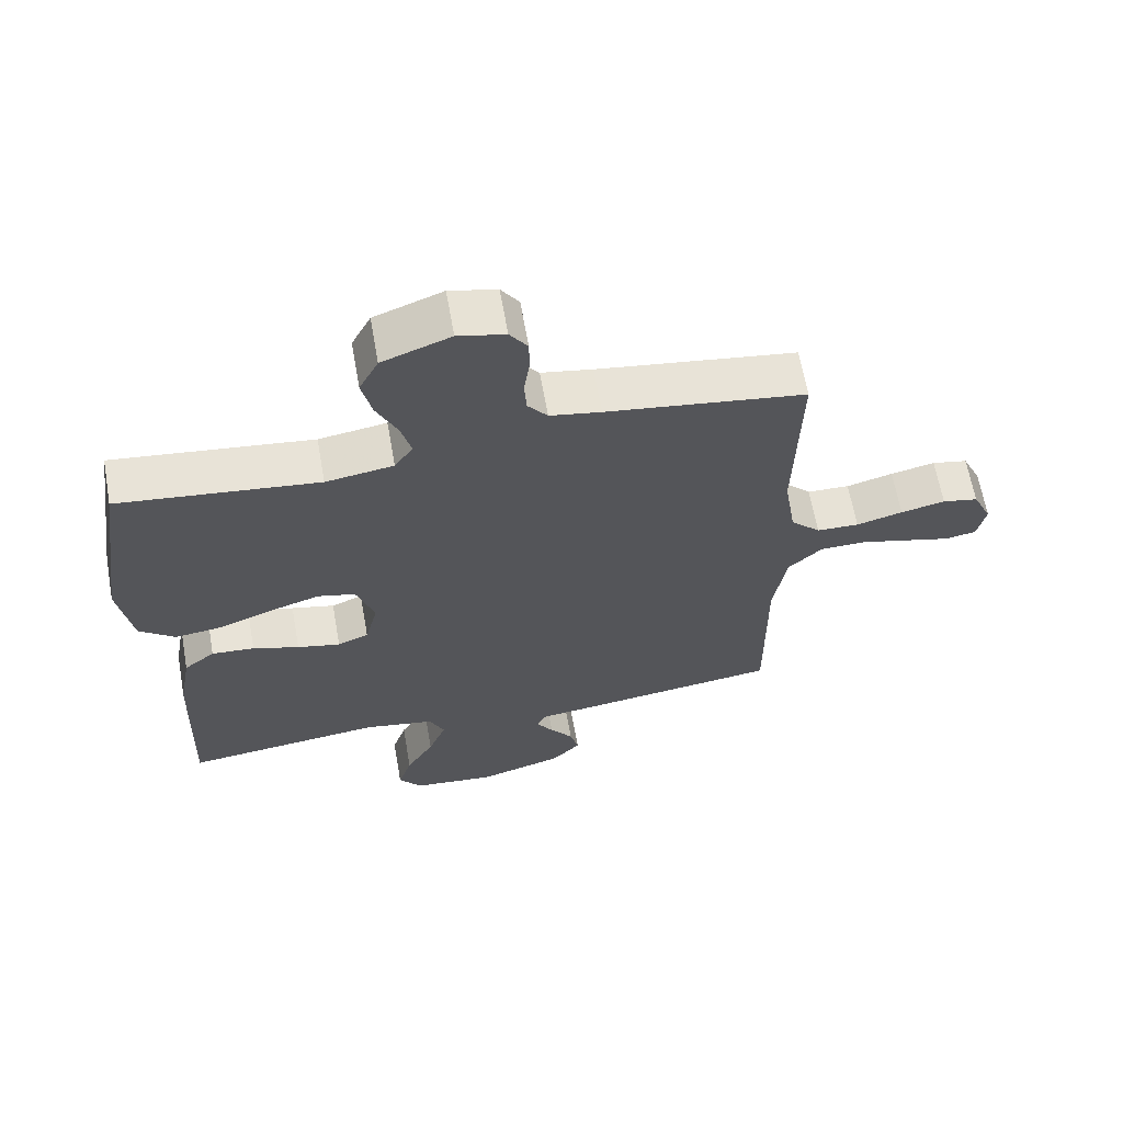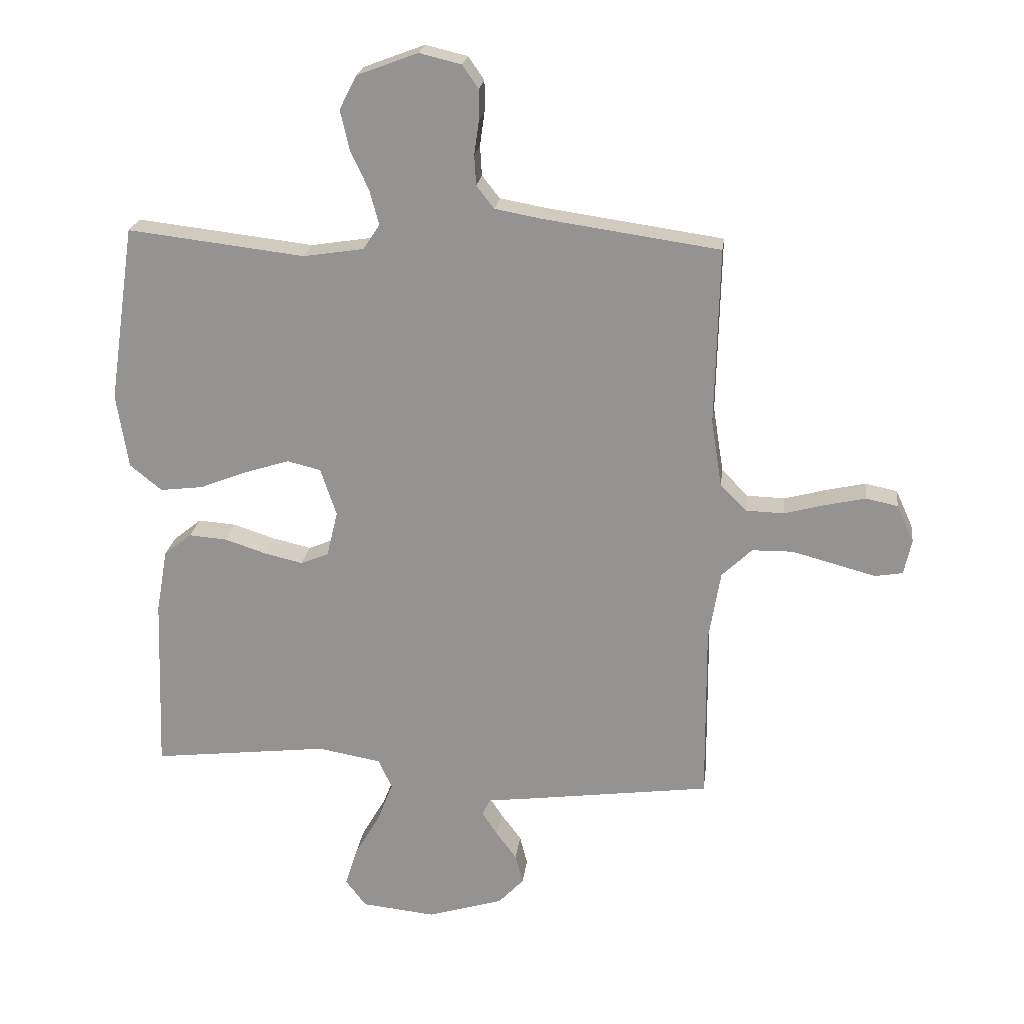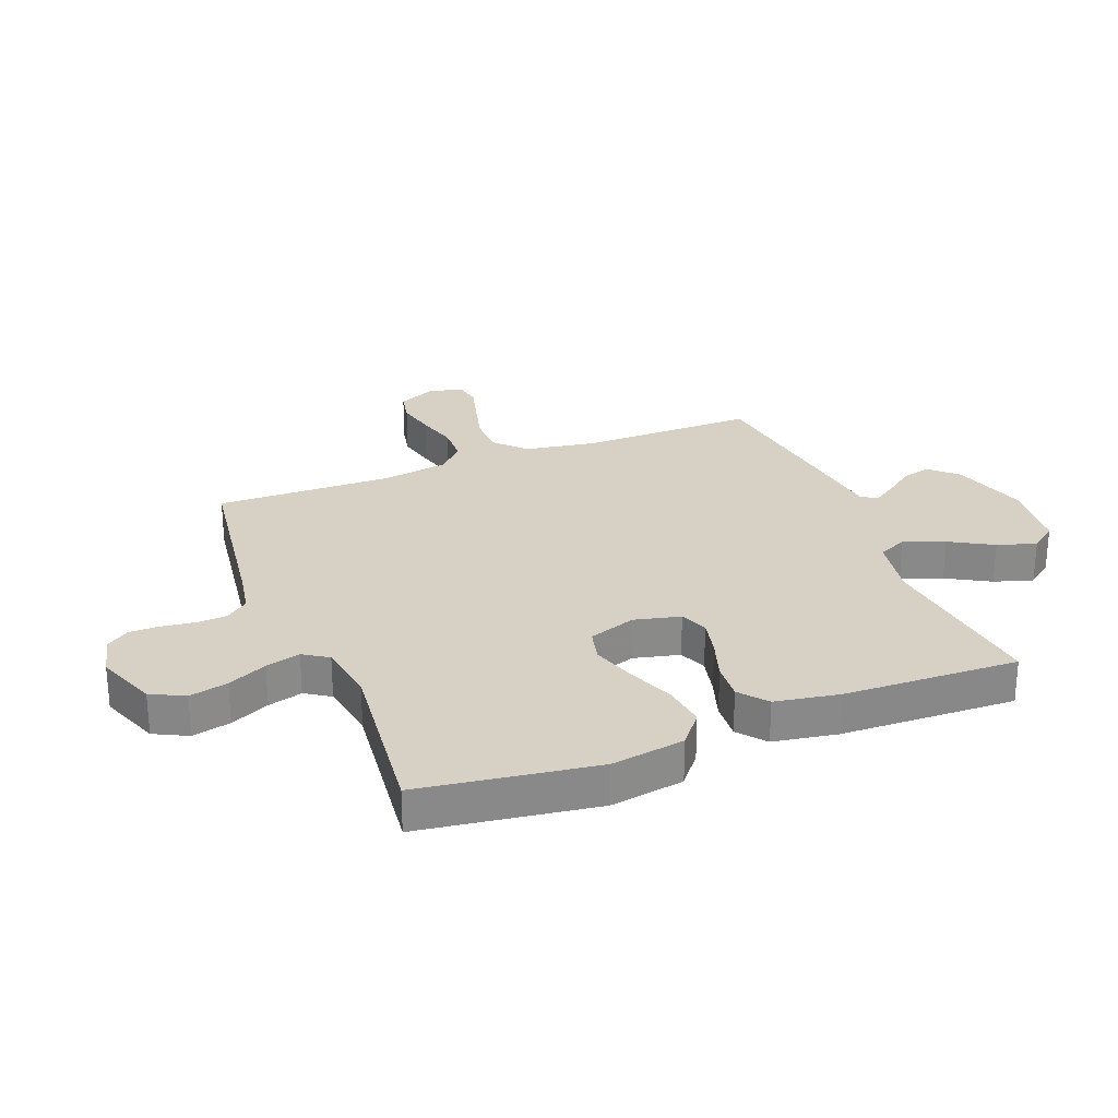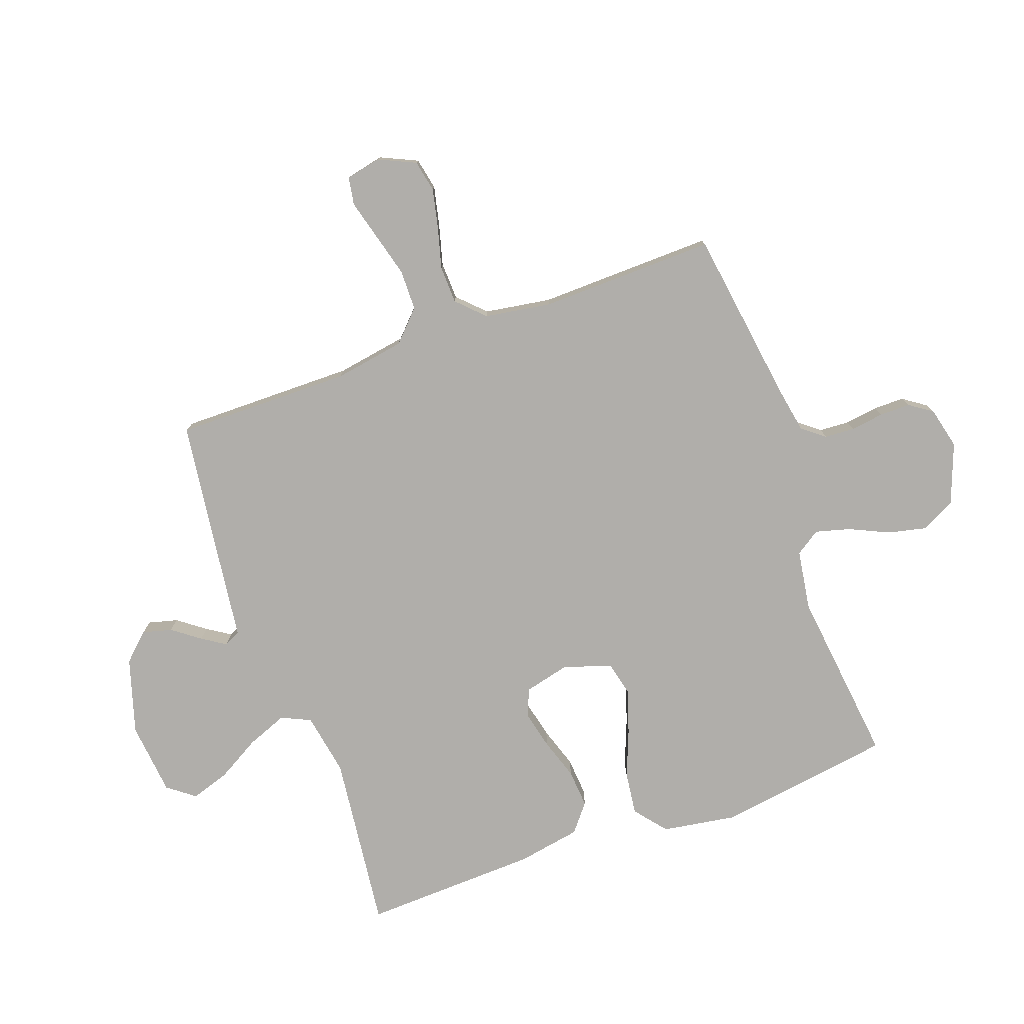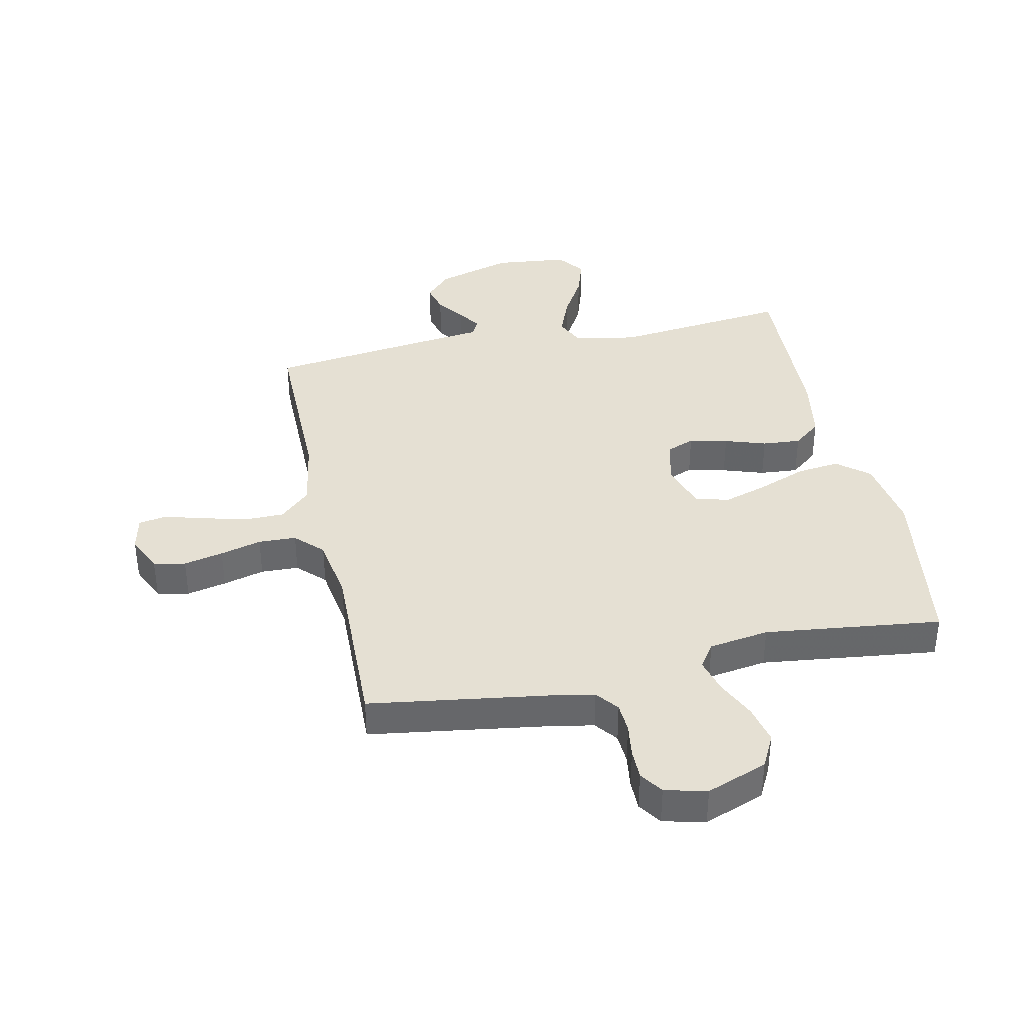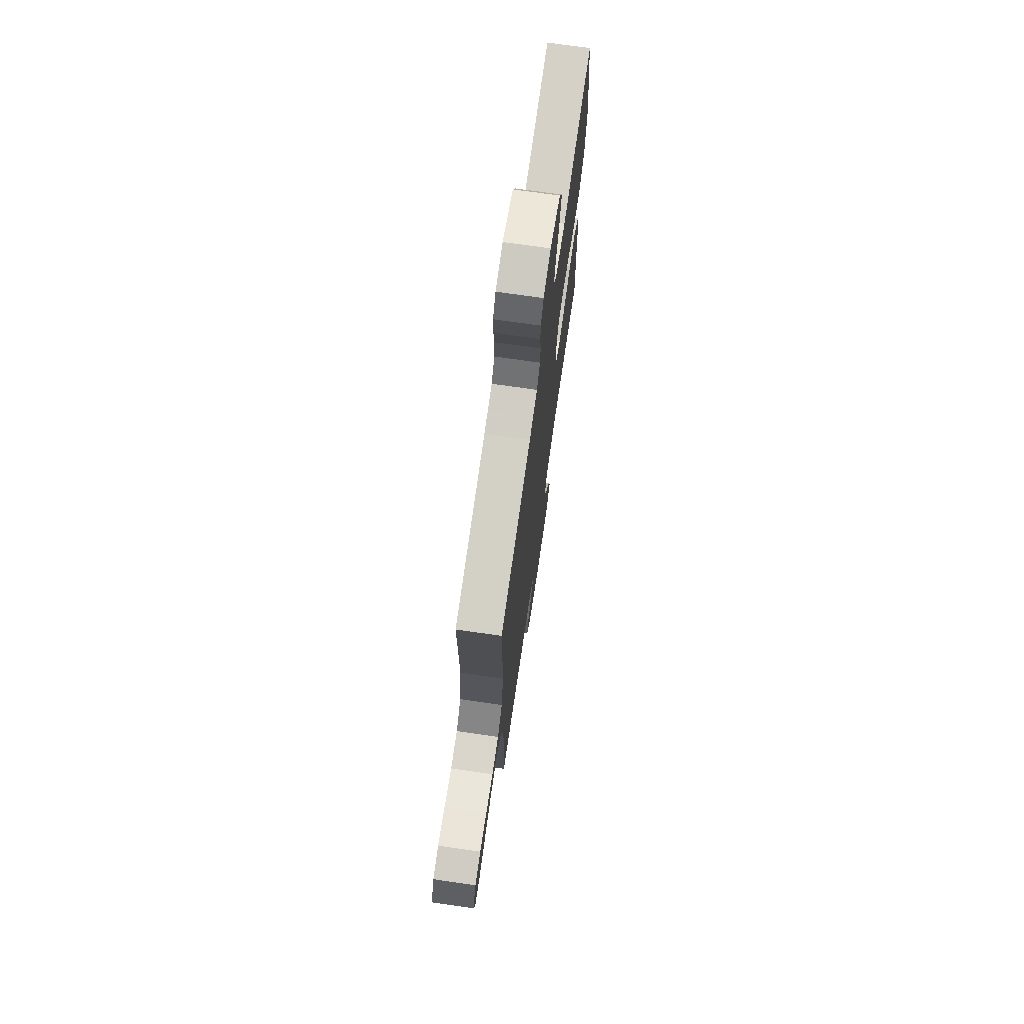
<metadata>
{"format":"obj","ext":"obj","renderer":"f3d","projection":"perspective","resolution":1024,"background":"white","views":[{"elev":64.4,"azim":169.9,"up":"+Z"},{"elev":22.0,"azim":-172.9,"up":"+Z"},{"elev":27.0,"azim":68.4,"up":"+Y"},{"elev":-77.9,"azim":-70.2,"up":"+Y"},{"elev":38.1,"azim":-11.9,"up":"+Y"},{"elev":72.3,"azim":-81.8,"up":"+Z"}]}
</metadata>
<code>
v -0.5 0.07 0.5
v -0.2 0.07 0.543
v -0.123 0.07 0.557
v -0.093 0.07 0.595
v -0.09 0.07 0.646
v -0.098 0.07 0.703
v -0.098 0.07 0.755
v -0.071 0.07 0.794
v 0 0.07 0.811
v 0.103 0.07 0.772
v 0.132 0.07 0.715
v 0.117 0.07 0.649
v 0.086 0.07 0.582
v 0.07 0.07 0.523
v 0.098 0.07 0.481
v 0.2 0.07 0.465
v 0.5 0.07 0.5
v 0.544 0.07 0.2
v 0.524 0.07 0.074
v 0.47 0.07 0.03
v 0.397 0.07 0.039
v 0.316 0.07 0.071
v 0.241 0.07 0.095
v 0.184 0.07 0.081
v 0.157 0.07 0
v 0.176 0.07 -0.078
v 0.223 0.07 -0.097
v 0.288 0.07 -0.082
v 0.358 0.07 -0.059
v 0.423 0.07 -0.054
v 0.47 0.07 -0.092
v 0.489 0.07 -0.2
v 0.5 0.07 -0.5
v 0.2 0.07 -0.465
v 0.093 0.07 -0.484
v 0.07 0.07 -0.534
v 0.097 0.07 -0.603
v 0.139 0.07 -0.676
v 0.16 0.07 -0.742
v 0.125 0.07 -0.788
v 0 0.07 -0.801
v -0.129 0.07 -0.762
v -0.172 0.07 -0.716
v -0.159 0.07 -0.666
v -0.124 0.07 -0.619
v -0.098 0.07 -0.579
v -0.112 0.07 -0.551
v -0.2 0.07 -0.54
v -0.5 0.07 -0.5
v -0.498 0.07 -0.2
v -0.518 0.07 -0.08
v -0.569 0.07 -0.031
v -0.638 0.07 -0.03
v -0.713 0.07 -0.05
v -0.78 0.07 -0.068
v -0.827 0.07 -0.06
v -0.84 0.07 0
v -0.811 0.07 0.063
v -0.757 0.07 0.074
v -0.69 0.07 0.059
v -0.62 0.07 0.04
v -0.556 0.07 0.042
v -0.511 0.07 0.087
v -0.493 0.07 0.2
v -0.5 0 0.5
v -0.2 0 0.543
v -0.123 0 0.557
v -0.093 0 0.595
v -0.09 0 0.646
v -0.098 0 0.703
v -0.098 0 0.755
v -0.071 0 0.794
v 0 0 0.811
v 0.103 0 0.772
v 0.132 0 0.715
v 0.117 0 0.649
v 0.086 0 0.582
v 0.07 0 0.523
v 0.098 0 0.481
v 0.2 0 0.465
v 0.5 0 0.5
v 0.544 0 0.2
v 0.524 0 0.074
v 0.47 0 0.03
v 0.397 0 0.039
v 0.316 0 0.071
v 0.241 0 0.095
v 0.184 0 0.081
v 0.157 0 0
v 0.176 0 -0.078
v 0.223 0 -0.097
v 0.288 0 -0.082
v 0.358 0 -0.059
v 0.423 0 -0.054
v 0.47 0 -0.092
v 0.489 0 -0.2
v 0.5 0 -0.5
v 0.2 0 -0.465
v 0.093 0 -0.484
v 0.07 0 -0.534
v 0.097 0 -0.603
v 0.139 0 -0.676
v 0.16 0 -0.742
v 0.125 0 -0.788
v 0 0 -0.801
v -0.129 0 -0.762
v -0.172 0 -0.716
v -0.159 0 -0.666
v -0.124 0 -0.619
v -0.098 0 -0.579
v -0.112 0 -0.551
v -0.2 0 -0.54
v -0.5 0 -0.5
v -0.498 0 -0.2
v -0.518 0 -0.08
v -0.569 0 -0.031
v -0.638 0 -0.03
v -0.713 0 -0.05
v -0.78 0 -0.068
v -0.827 0 -0.06
v -0.84 0 0
v -0.811 0 0.063
v -0.757 0 0.074
v -0.69 0 0.059
v -0.62 0 0.04
v -0.556 0 0.042
v -0.511 0 0.087
v -0.493 0 0.2
f 58 59 60 61
f 56 57 58 61
f 54 55 56 61
f 53 54 61 62
f 52 53 62
f 51 52 62 63
f 47 48 49 50
f 47 50 51 63
f 42 43 44 45
f 42 45 46
f 41 42 46
f 40 41 46
f 37 38 39 40
f 36 37 40 46
f 35 36 46 47
f 31 32 33 34
f 31 34 35
f 28 29 30 31
f 27 28 31 35
f 26 27 35 47
f 19 20 21 22
f 19 22 23
f 16 17 18 19
f 15 16 19 23
f 14 15 23 24
f 10 11 12 13
f 10 13 14
f 9 10 14
f 8 9 14
f 5 6 7 8
f 4 5 8 14
f 3 4 14 24
f 64 1 2
f 25 26 47 63
f 24 25 63 64
f 2 3 24 64
f 125 124 123 122
f 125 122 121 120
f 125 120 119 118
f 126 125 118 117
f 126 117 116
f 127 126 116 115
f 114 113 112 111
f 127 115 114 111
f 109 108 107 106
f 110 109 106
f 110 106 105
f 110 105 104
f 104 103 102 101
f 110 104 101 100
f 111 110 100 99
f 98 97 96 95
f 99 98 95
f 95 94 93 92
f 99 95 92 91
f 111 99 91 90
f 86 85 84 83
f 87 86 83
f 83 82 81 80
f 87 83 80 79
f 88 87 79 78
f 77 76 75 74
f 78 77 74
f 78 74 73
f 78 73 72
f 72 71 70 69
f 78 72 69 68
f 88 78 68 67
f 66 65 128
f 127 111 90 89
f 128 127 89 88
f 128 88 67 66
f 1 65 66 2
f 2 66 67 3
f 3 67 68 4
f 4 68 69 5
f 5 69 70 6
f 6 70 71 7
f 7 71 72 8
f 8 72 73 9
f 9 73 74 10
f 10 74 75 11
f 11 75 76 12
f 12 76 77 13
f 13 77 78 14
f 14 78 79 15
f 15 79 80 16
f 16 80 81 17
f 17 81 82 18
f 18 82 83 19
f 19 83 84 20
f 20 84 85 21
f 21 85 86 22
f 22 86 87 23
f 23 87 88 24
f 24 88 89 25
f 25 89 90 26
f 26 90 91 27
f 27 91 92 28
f 28 92 93 29
f 29 93 94 30
f 30 94 95 31
f 31 95 96 32
f 32 96 97 33
f 33 97 98 34
f 34 98 99 35
f 35 99 100 36
f 36 100 101 37
f 37 101 102 38
f 38 102 103 39
f 39 103 104 40
f 40 104 105 41
f 41 105 106 42
f 42 106 107 43
f 43 107 108 44
f 44 108 109 45
f 45 109 110 46
f 46 110 111 47
f 47 111 112 48
f 48 112 113 49
f 49 113 114 50
f 50 114 115 51
f 51 115 116 52
f 52 116 117 53
f 53 117 118 54
f 54 118 119 55
f 55 119 120 56
f 56 120 121 57
f 57 121 122 58
f 58 122 123 59
f 59 123 124 60
f 60 124 125 61
f 61 125 126 62
f 62 126 127 63
f 63 127 128 64
f 64 128 65 1

</code>
